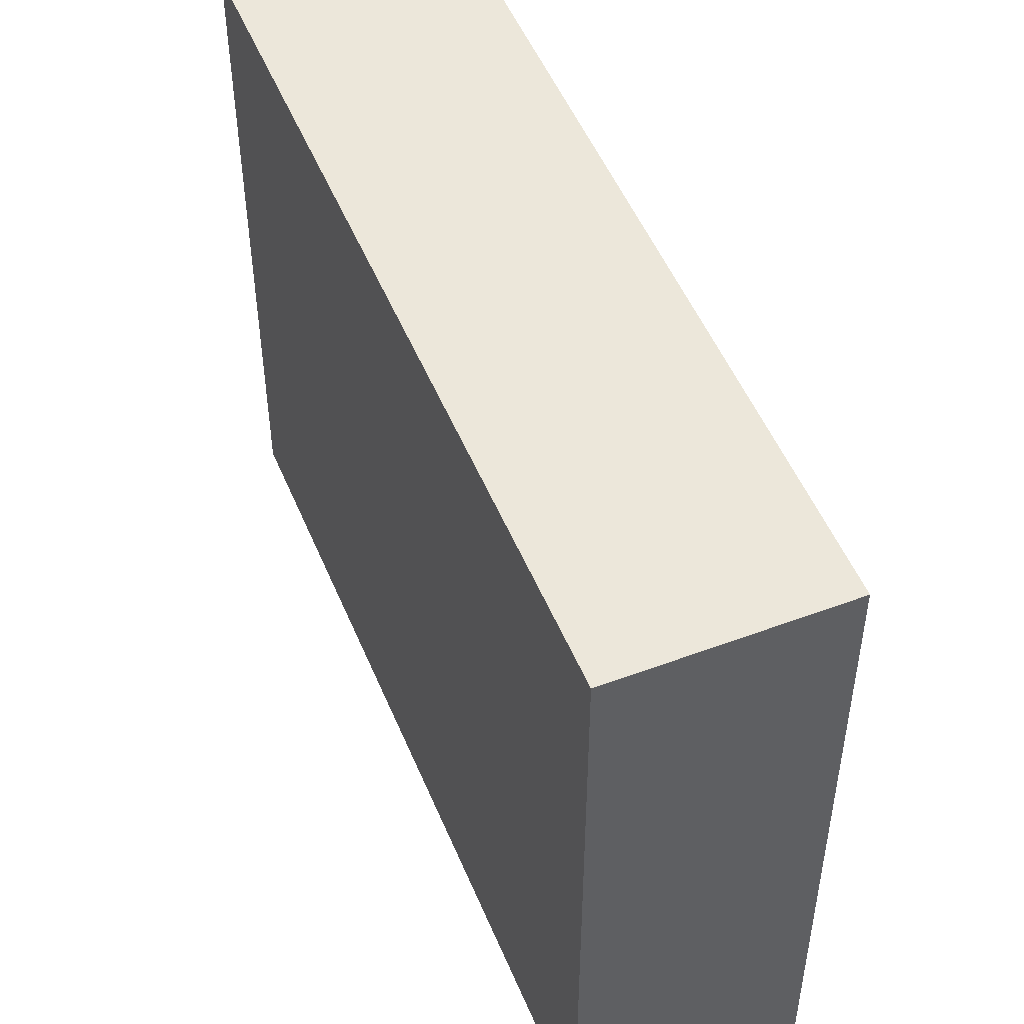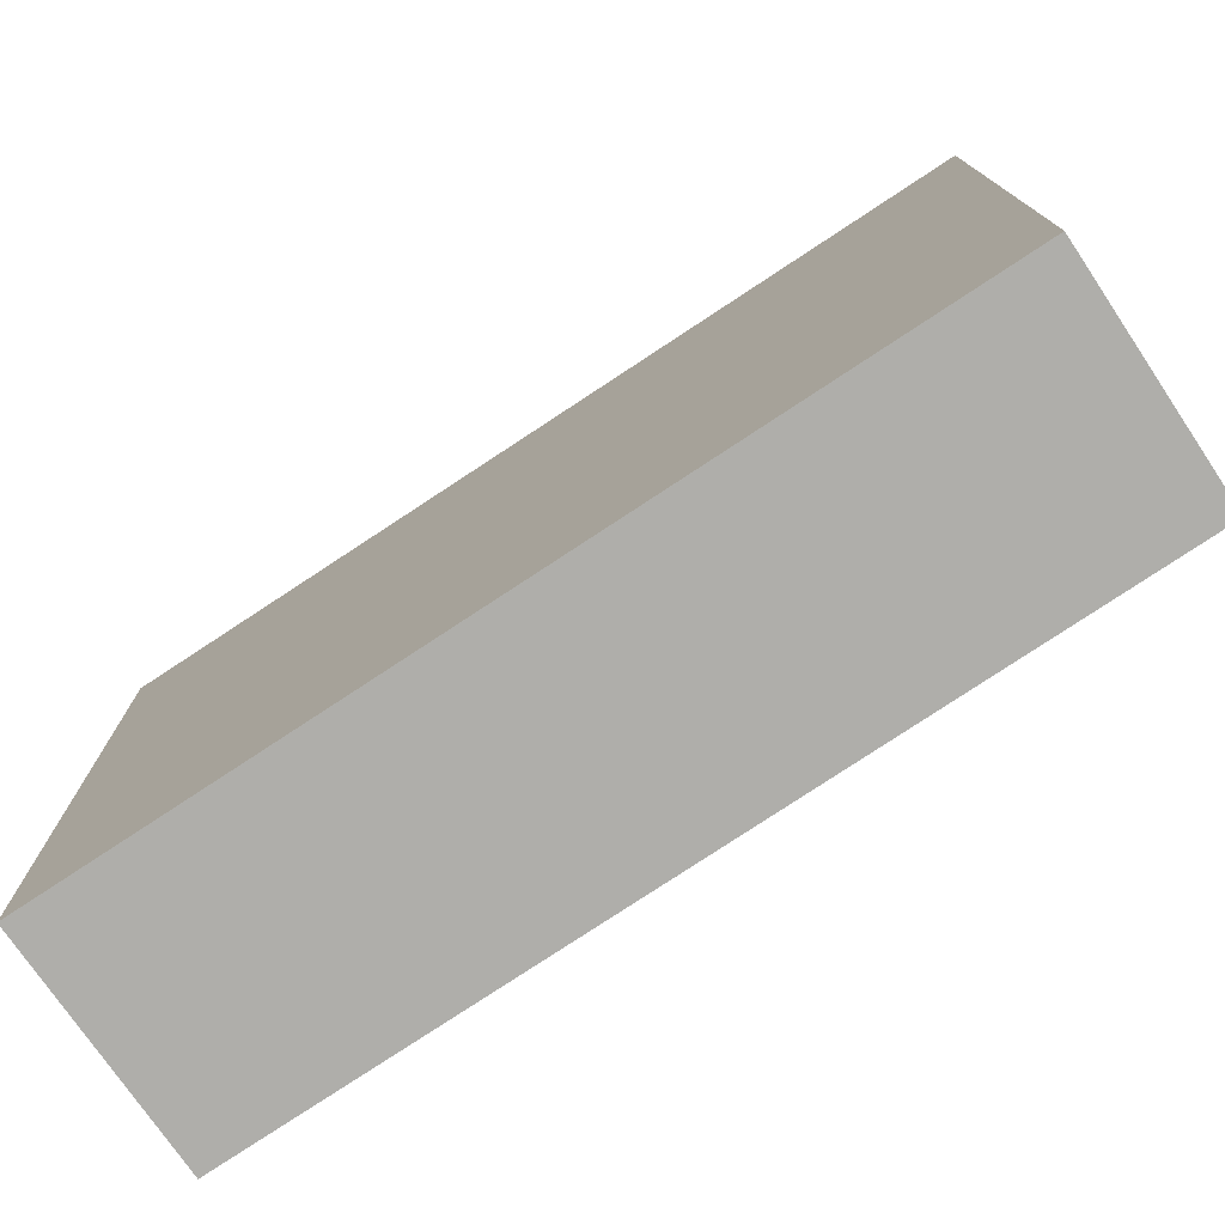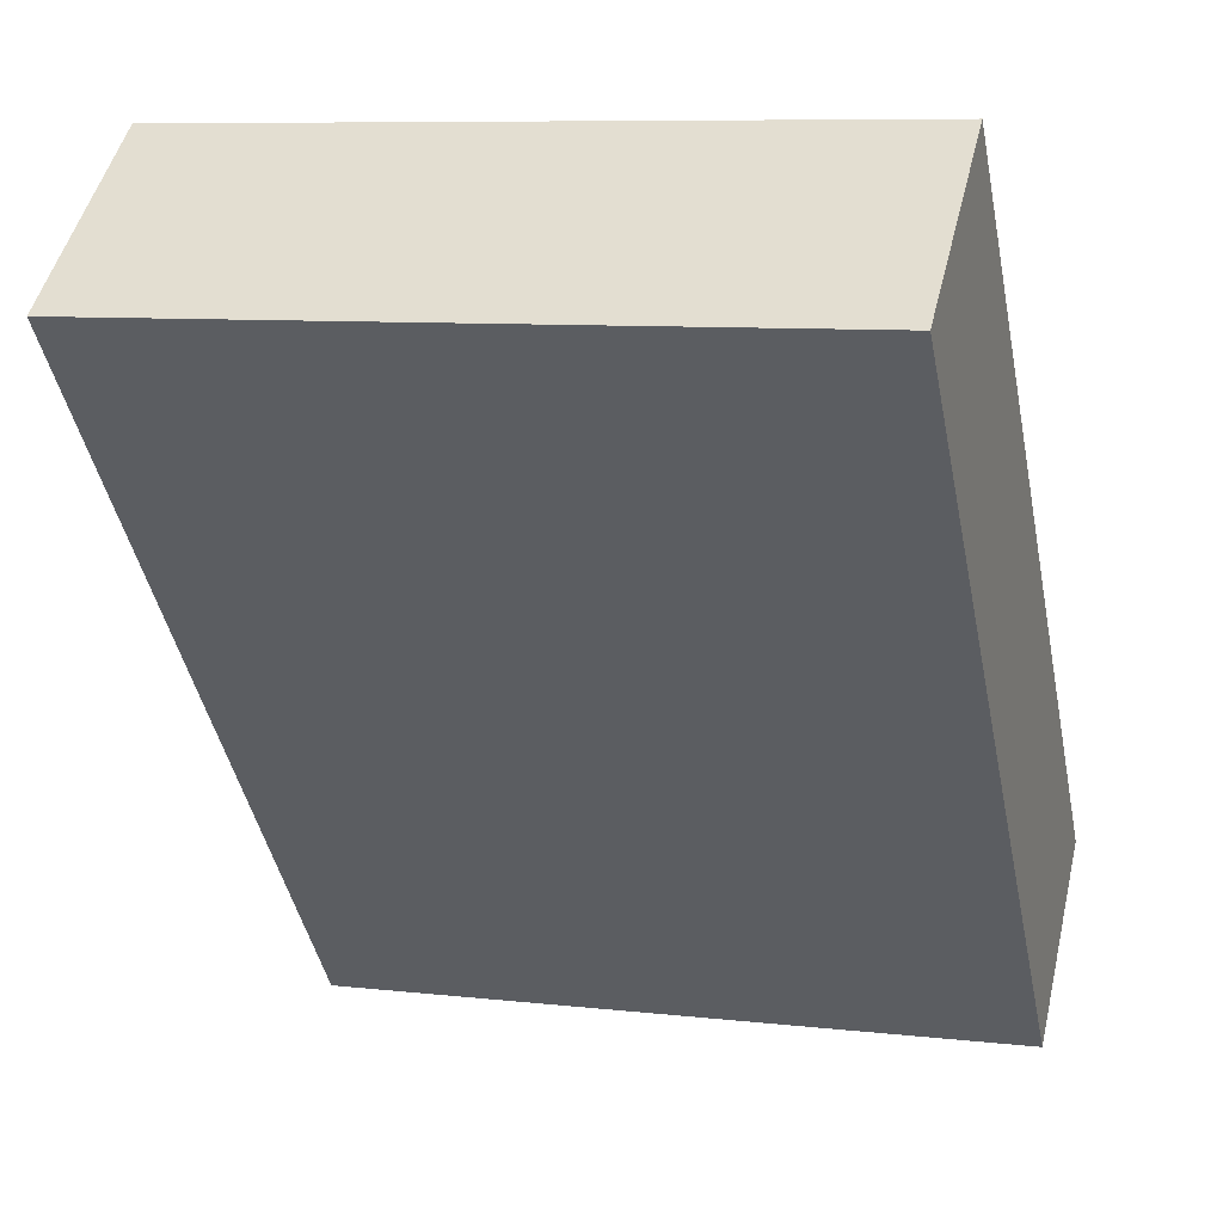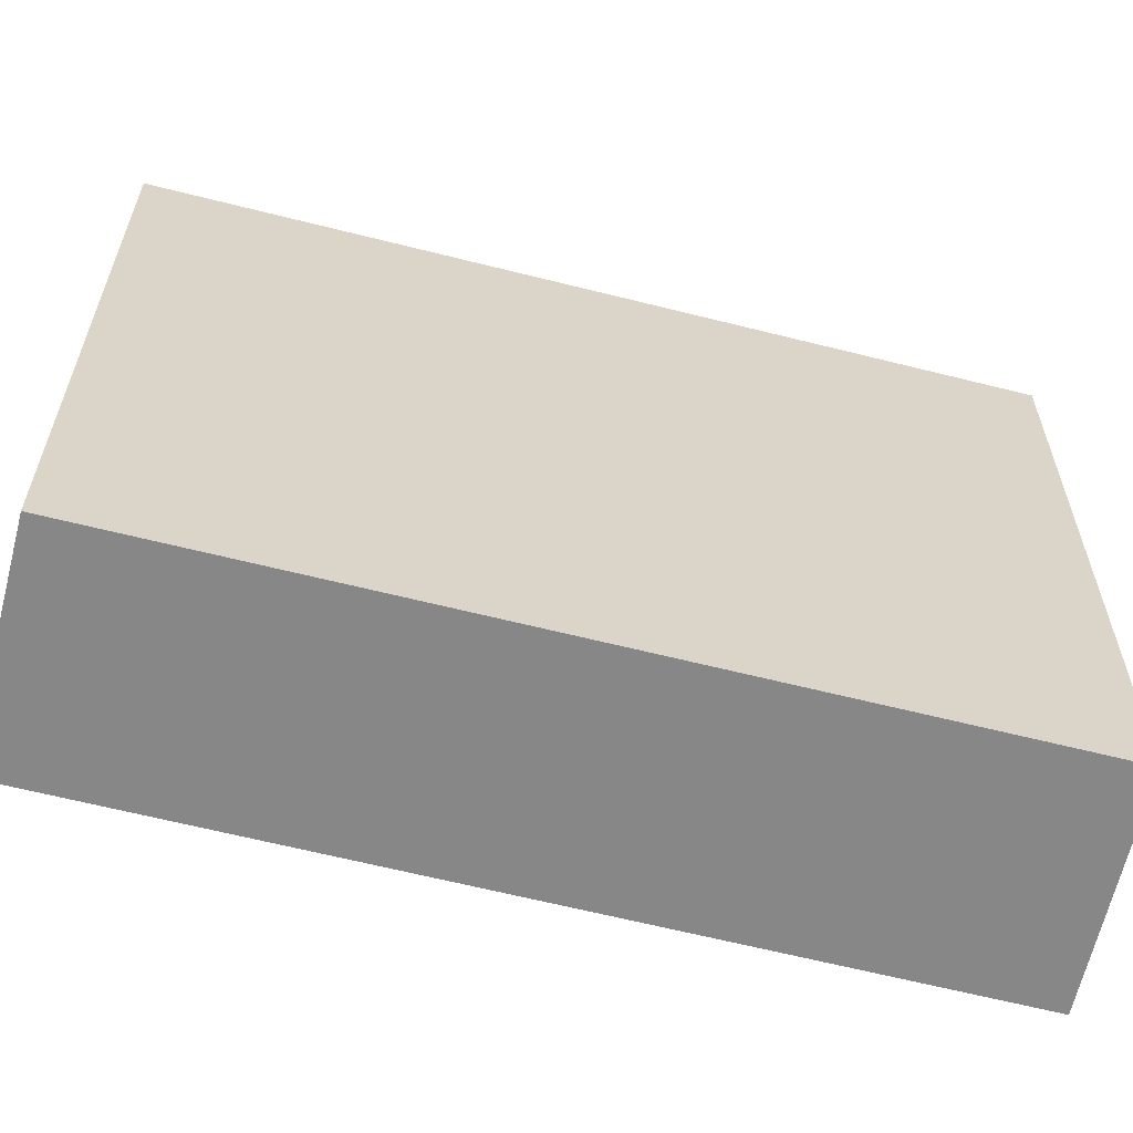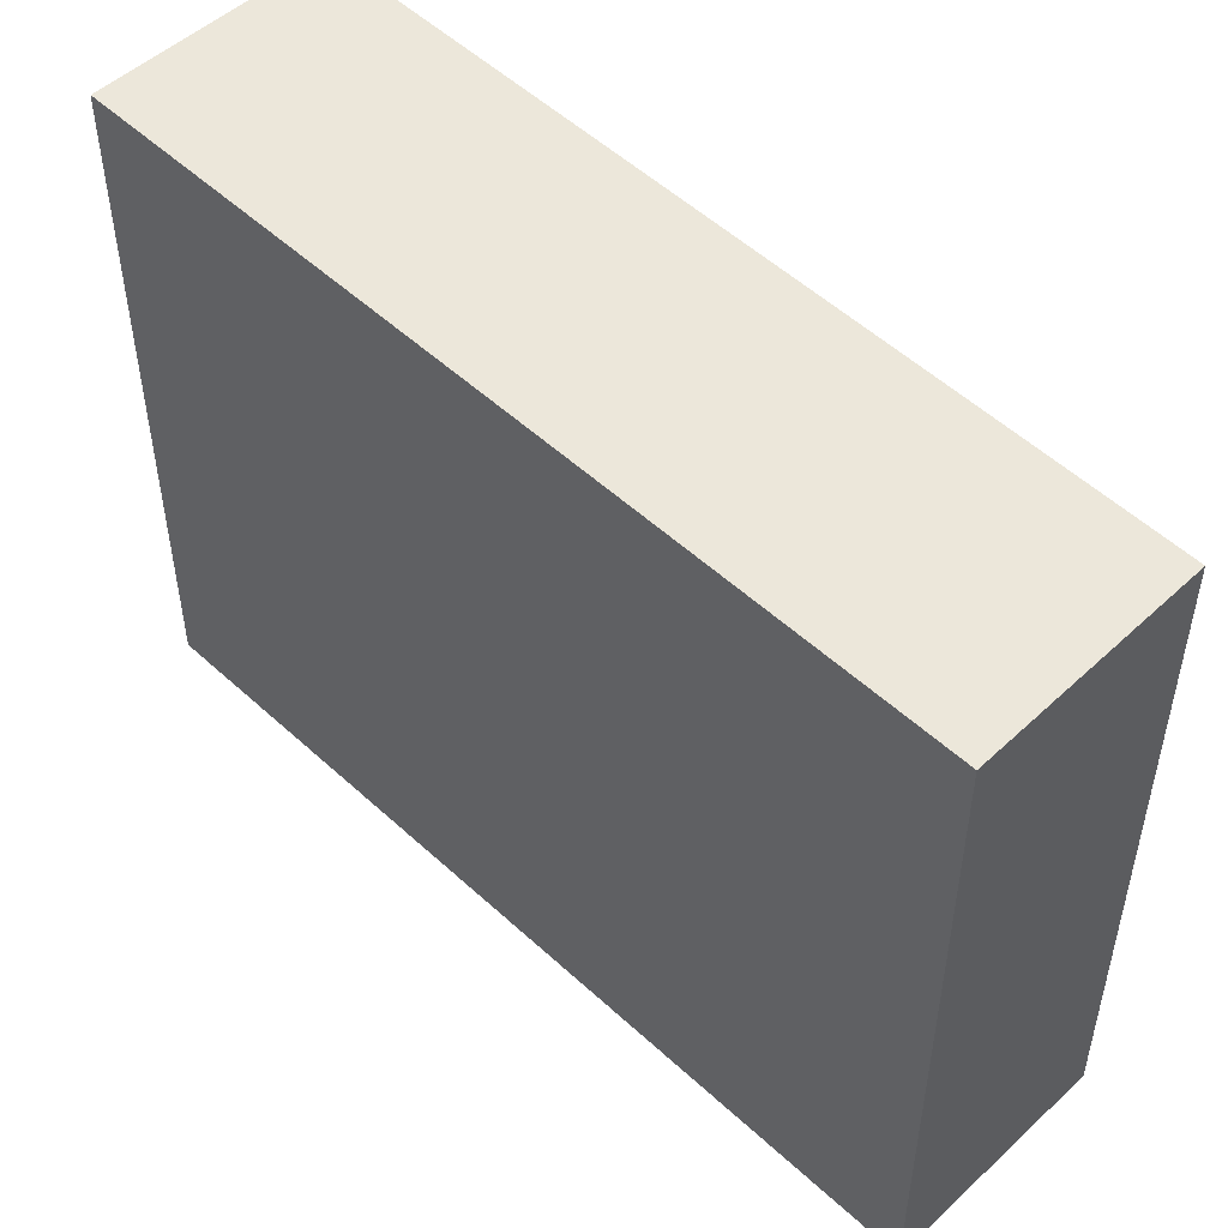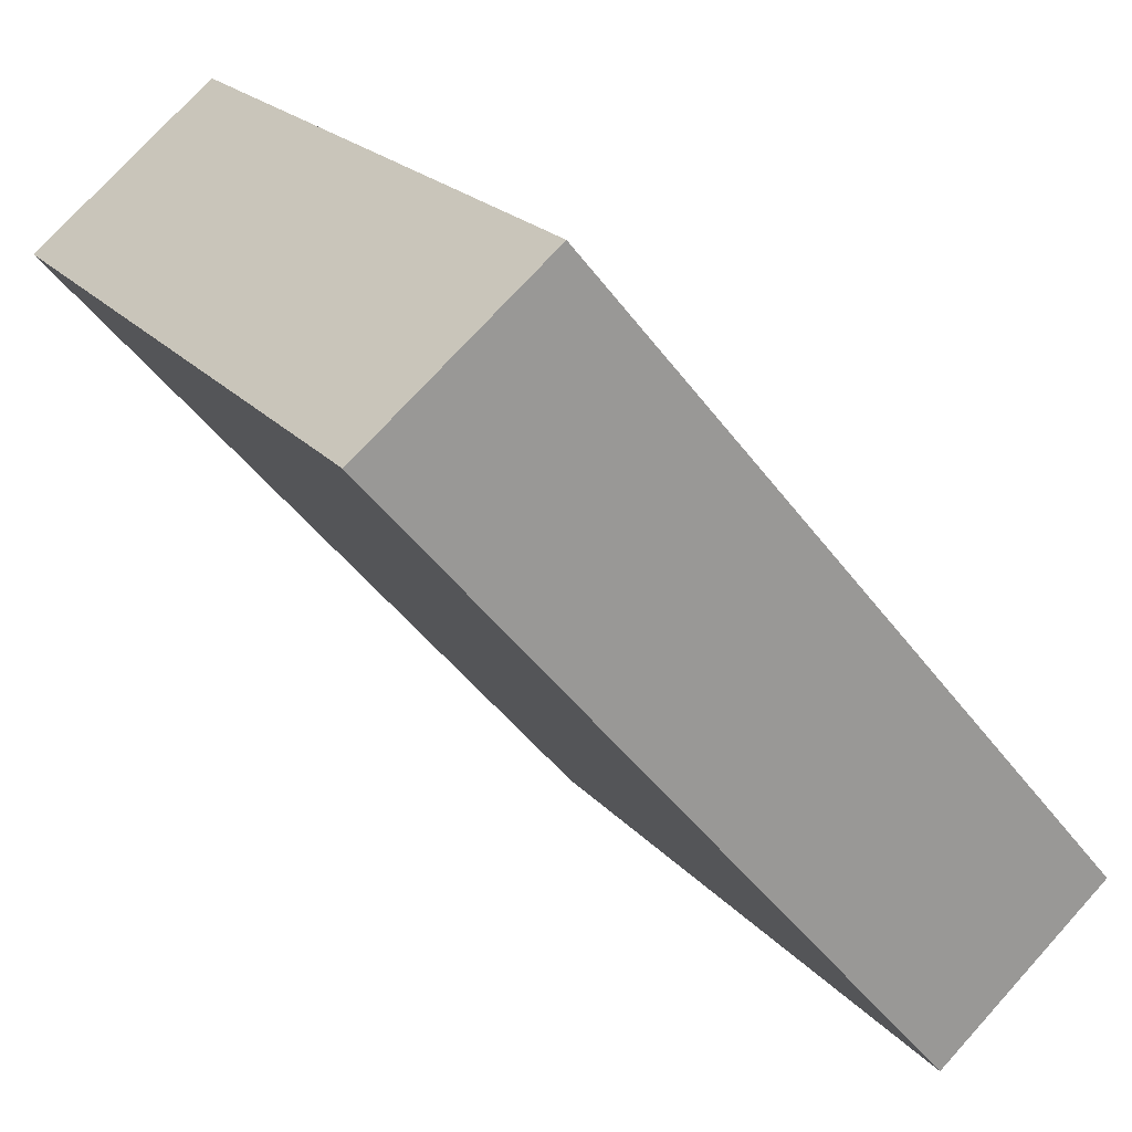
<metadata>
{"format":"obj","ext":"obj","renderer":"f3d","projection":"perspective","resolution":1024,"background":"white","views":[{"elev":51.0,"azim":-161.9,"up":"+Y"},{"elev":-77.6,"azim":163.7,"up":"+Y"},{"elev":8.4,"azim":107.3,"up":"+Z"},{"elev":-62.6,"azim":-64.2,"up":"+Y"},{"elev":52.5,"azim":175.0,"up":"+Y"},{"elev":21.2,"azim":151.2,"up":"+Z"}]}
</metadata>
<code>
v  0 4.095 2.507e-16
v  4.432 4.095 3.086
v  1.055 4.095 -0.895
v  3.339 4.095 3.954
v  4.432 -1.89e-16 3.086
v  1.055 5.48e-17 -0.895
v  0 0 0
v  3.339 -2.421e-16 3.954
g defaultobject
f 1 2 3
f 2 1 4
f 5 3 2
f 3 5 6
f 6 1 3
f 1 6 7
f 7 4 1
f 4 7 8
f 8 2 4
f 2 8 5
f 8 6 5
f 6 8 7

</code>
